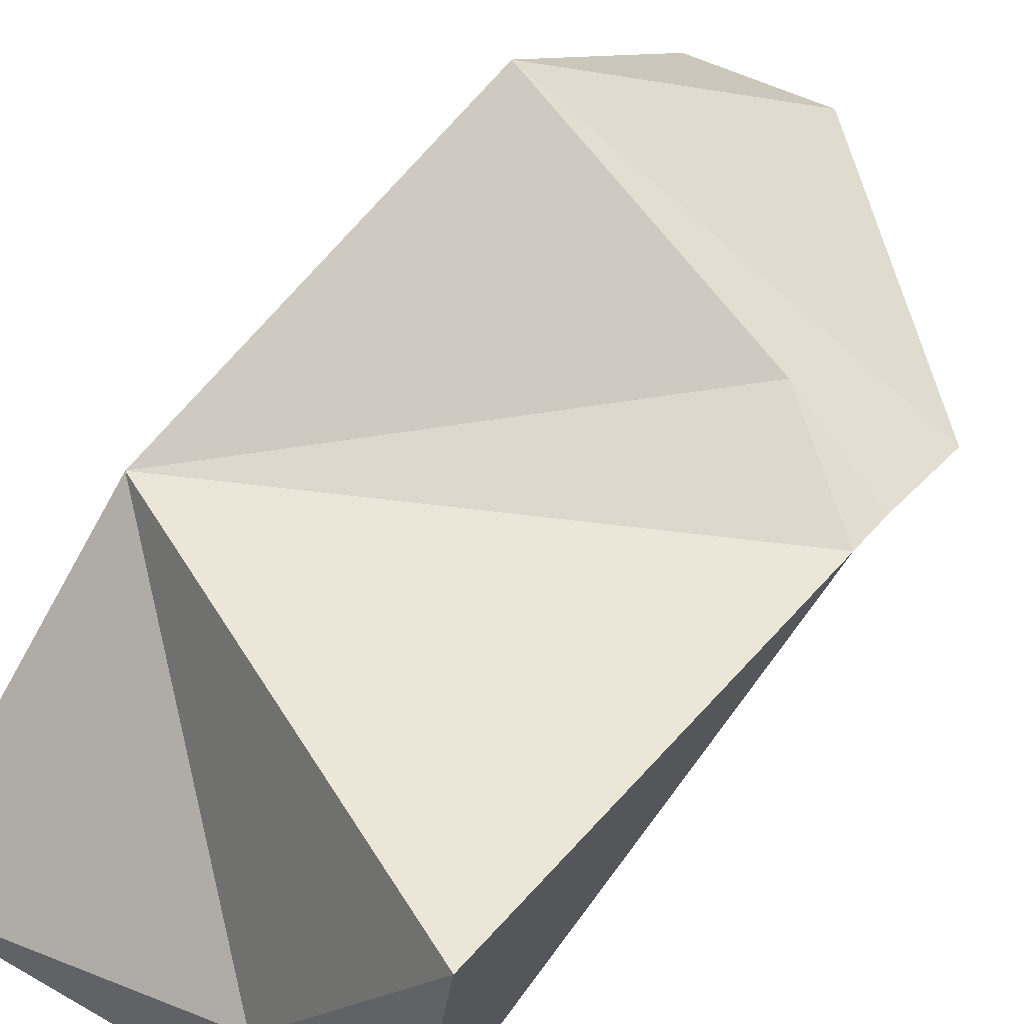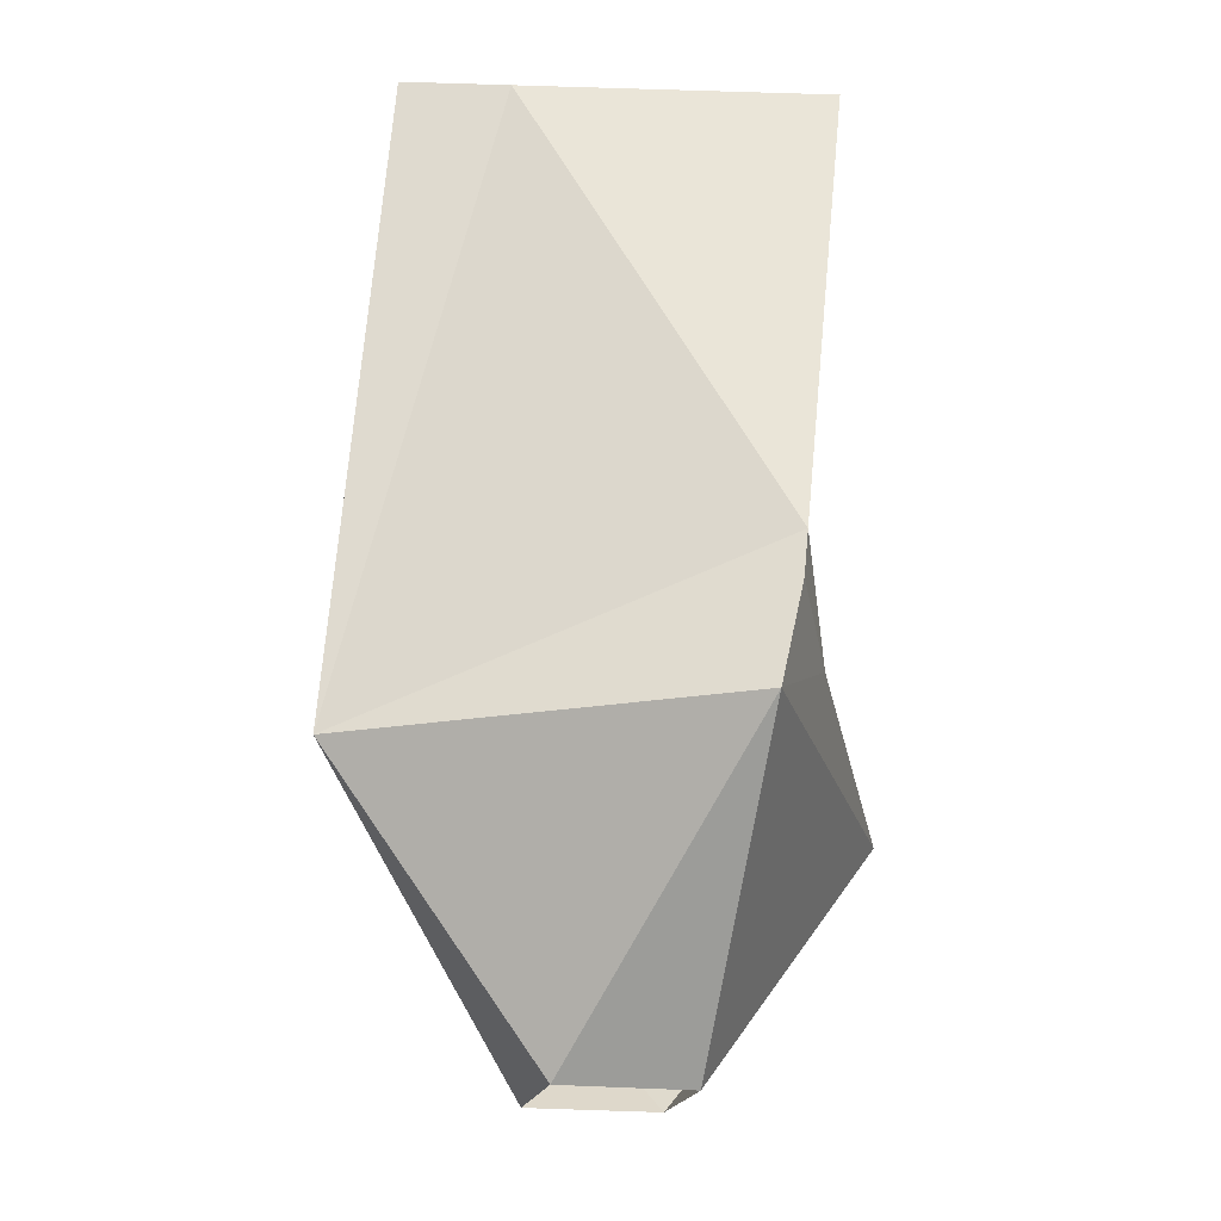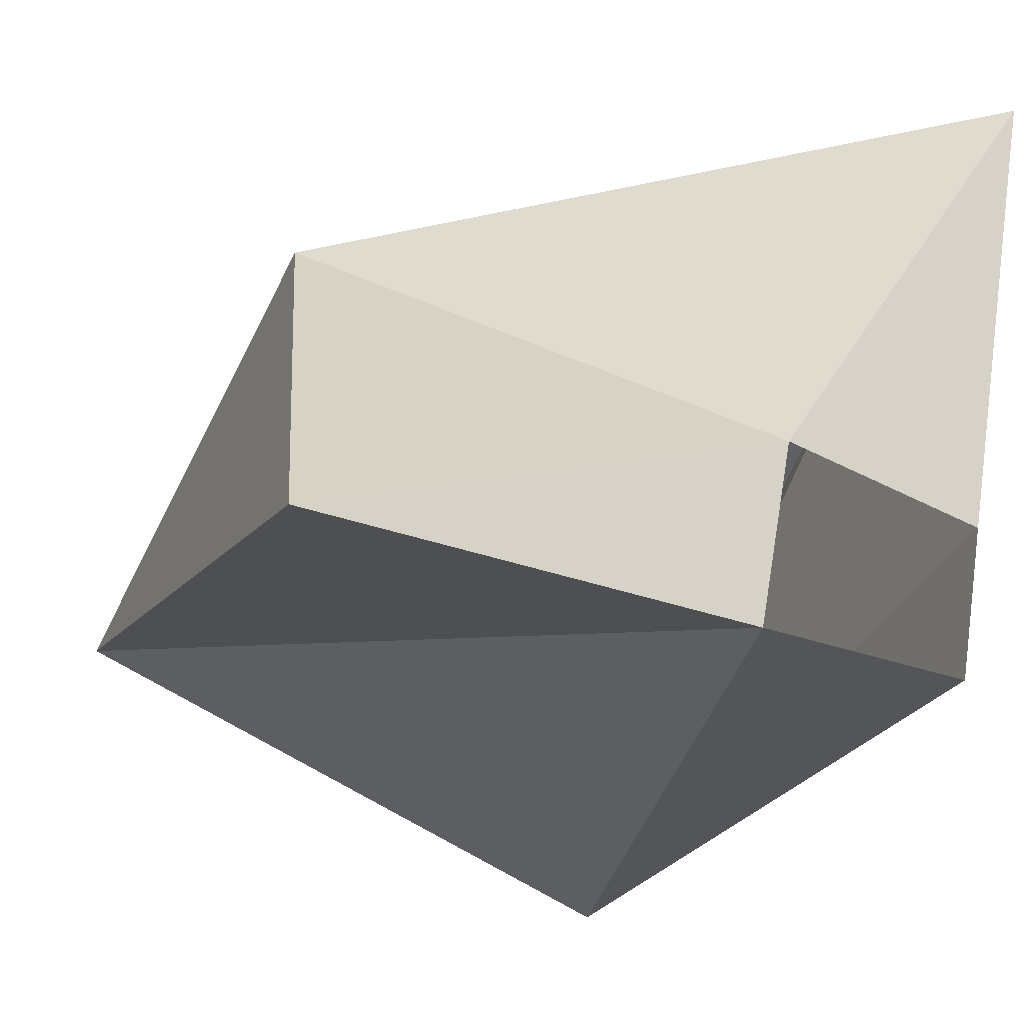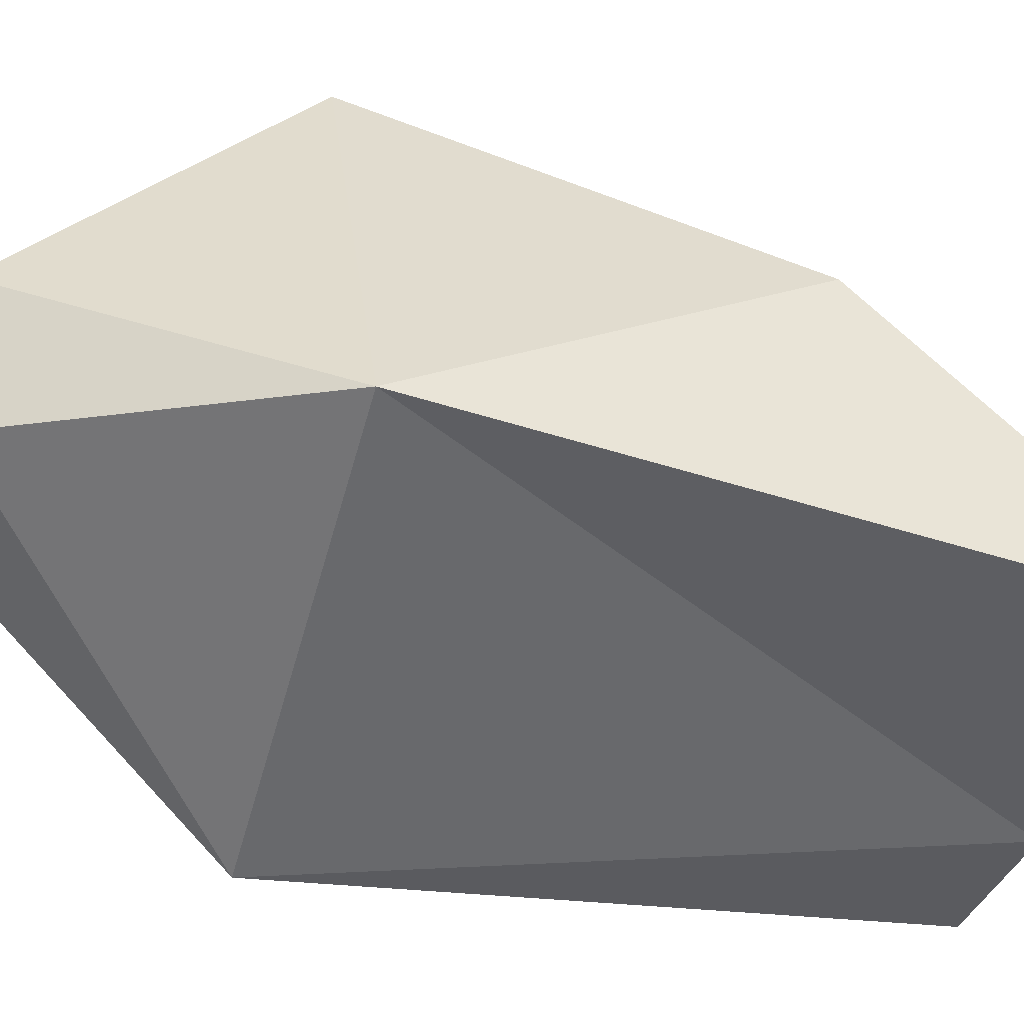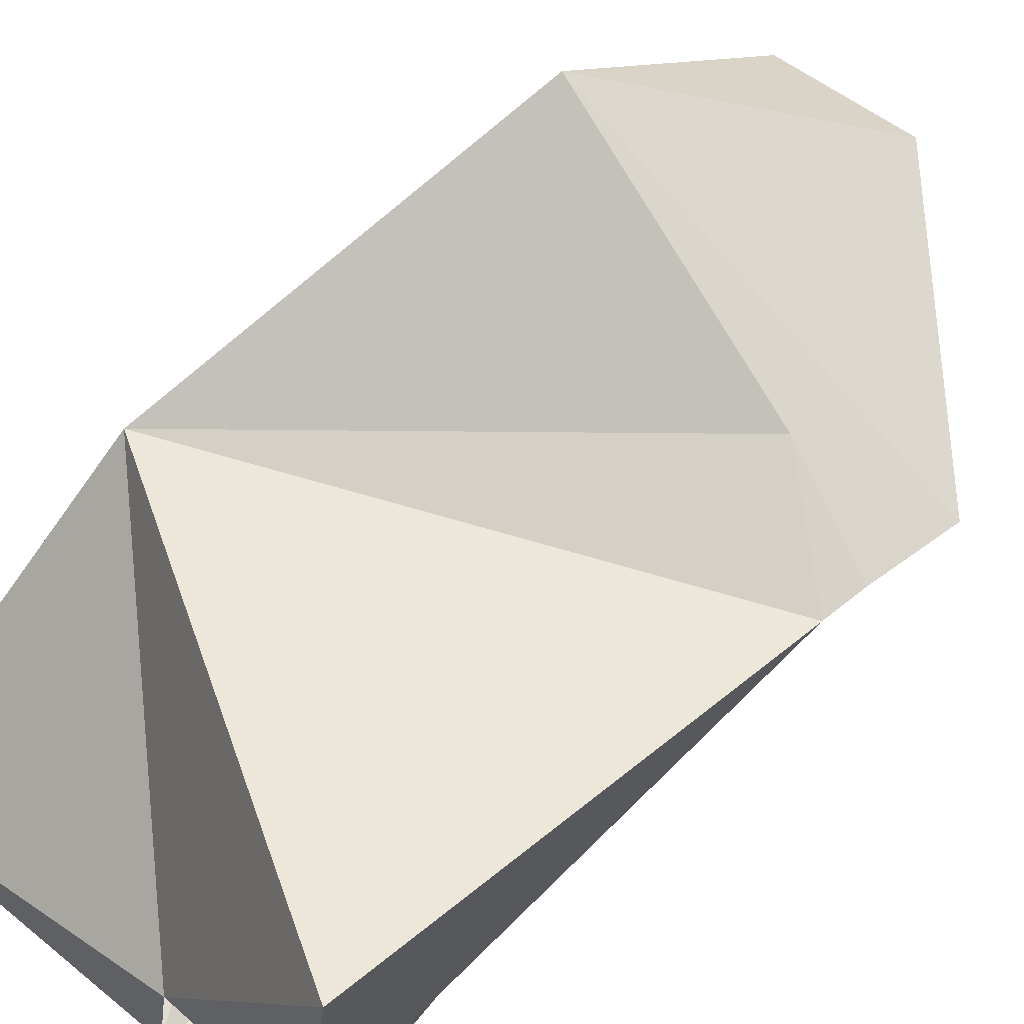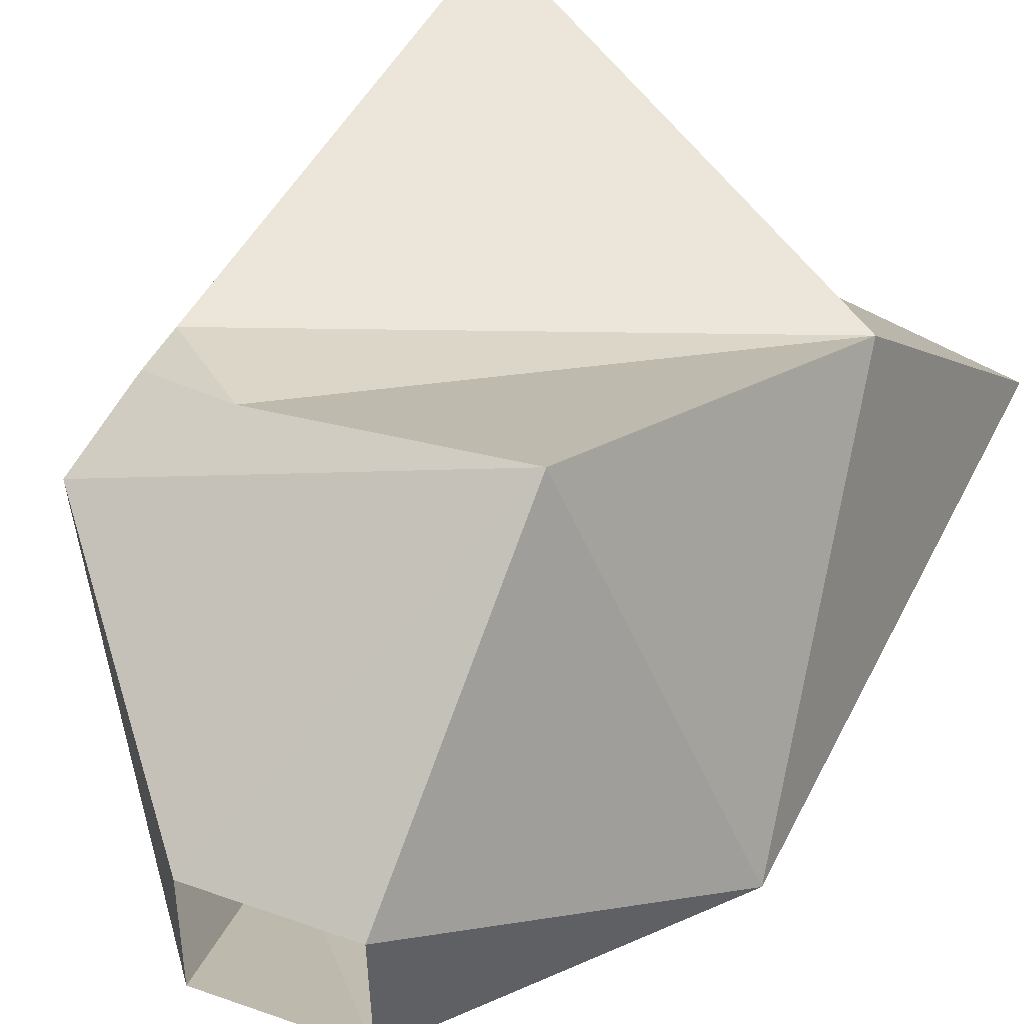
<metadata>
{"format":"obj","ext":"obj","renderer":"f3d","projection":"perspective","resolution":1024,"background":"white","views":[{"elev":53.6,"azim":29.5,"up":"+Y"},{"elev":-20.7,"azim":78.3,"up":"+Z"},{"elev":-17.7,"azim":-18.7,"up":"+Y"},{"elev":-28.7,"azim":-109.2,"up":"+Y"},{"elev":58.9,"azim":39.5,"up":"+Y"},{"elev":48.2,"azim":-156.6,"up":"+Y"}]}
</metadata>
<code>
o Cube_Cube.005_Cube_Cube.014
v -9.153 -0.2408 3.523
v -9.12 -2.276 3.522
v -8.028 -5.659 7.77
v -5.408 -0.04913 7.929
v -7.572 -4.89 17.47
v -7.351 -3.287 17.48
v -6.702 1.418 17.52
v -5.722 0.4533 10.26
v -5.624 0.3563 9.53
v -11.38 -2.276 3.593
v -11.35 -0.2408 3.592
v -11.61 3.074 7.684
v -14.41 -2.643 7.517
v -9.755 -4.553 17.51
v -14.55 -3.811 17.59
v -13.48 0.5134 13.39
v -9.427 -2.603 17.52
v -7.278 1.093 8.855
f 2 4 1
f 3 6 8
f 11 13 10
f 10 3 2
f 1 12 11
f 16 7 17
f 13 16 15
f 13 14 3
f 12 4 18
f 18 8 16
f 2 3 4
f 9 4 3
f 3 5 6
f 6 7 8
f 8 9 3
f 11 12 13
f 10 13 3
f 1 4 12
f 17 14 15
f 15 16 17
f 7 6 17
f 13 12 16
f 5 3 14
f 13 15 14
f 7 16 8
f 18 4 9
f 16 12 18
f 18 9 8

</code>
